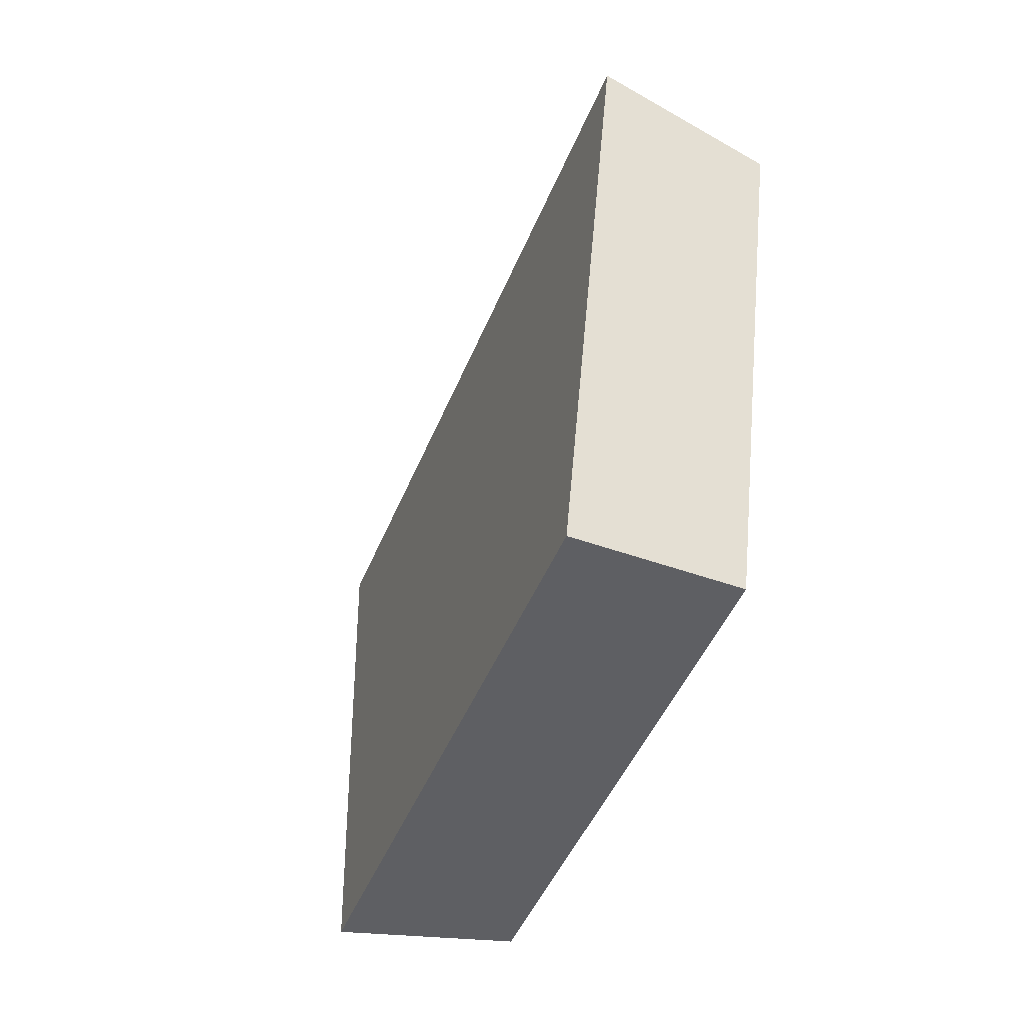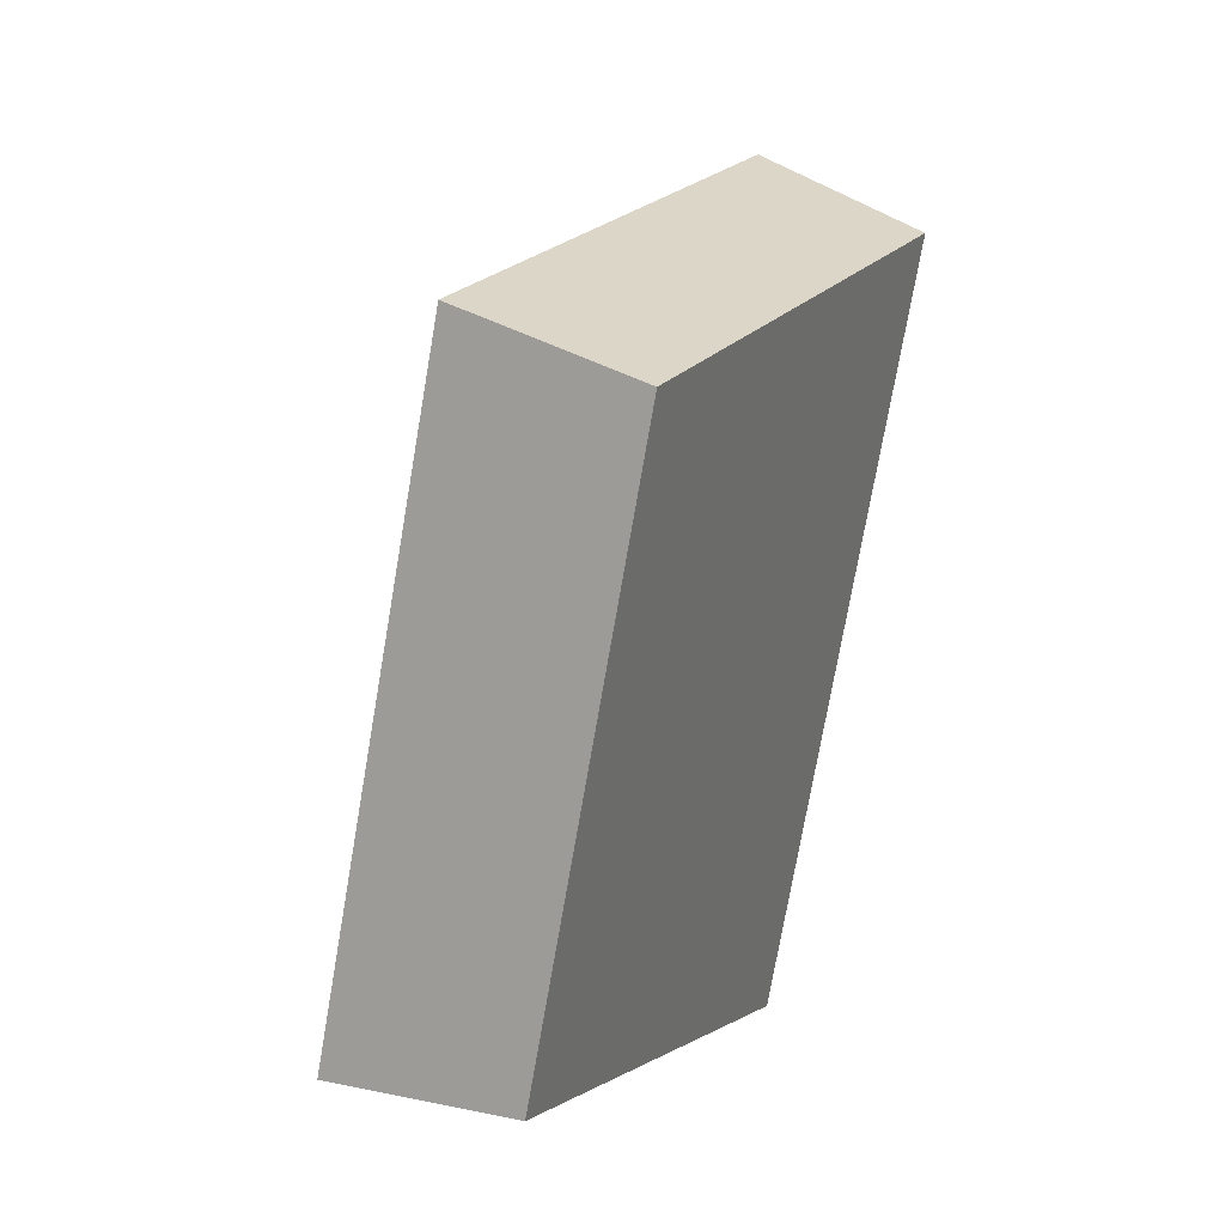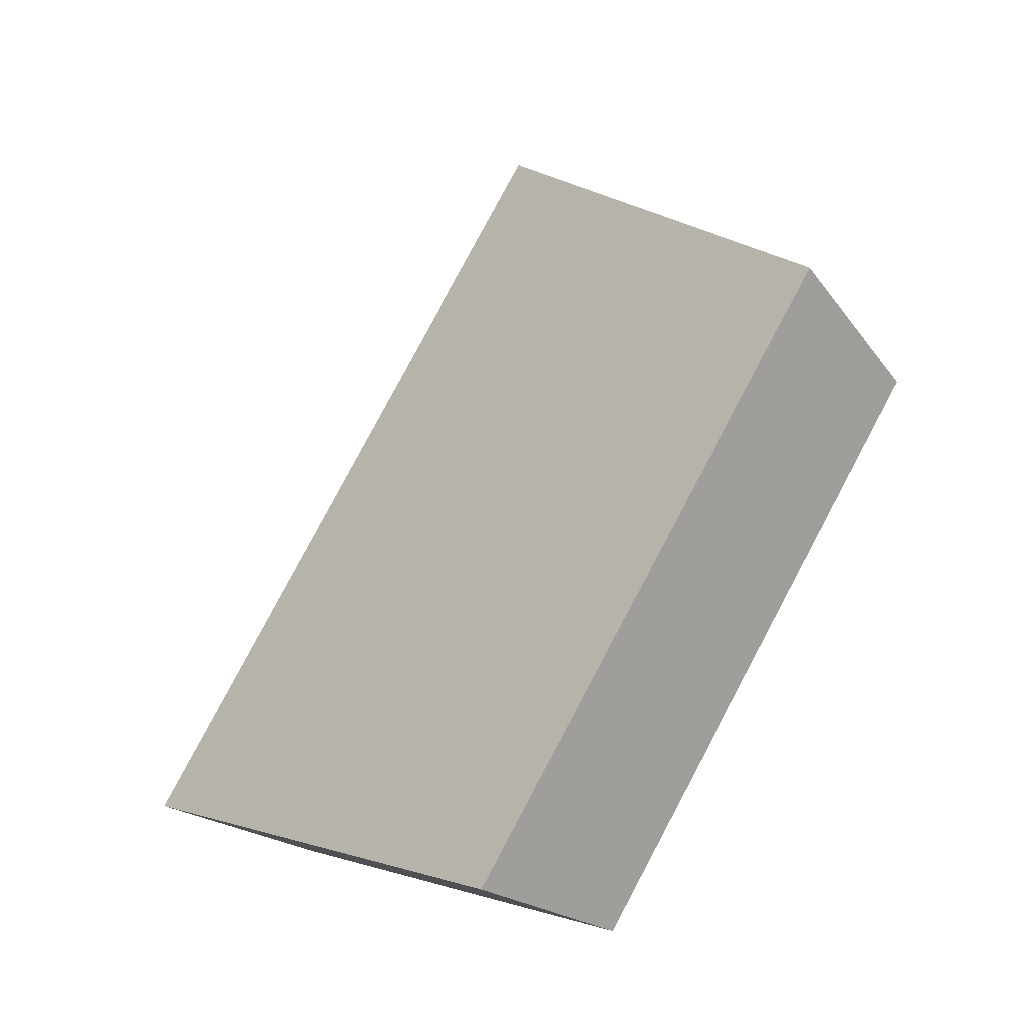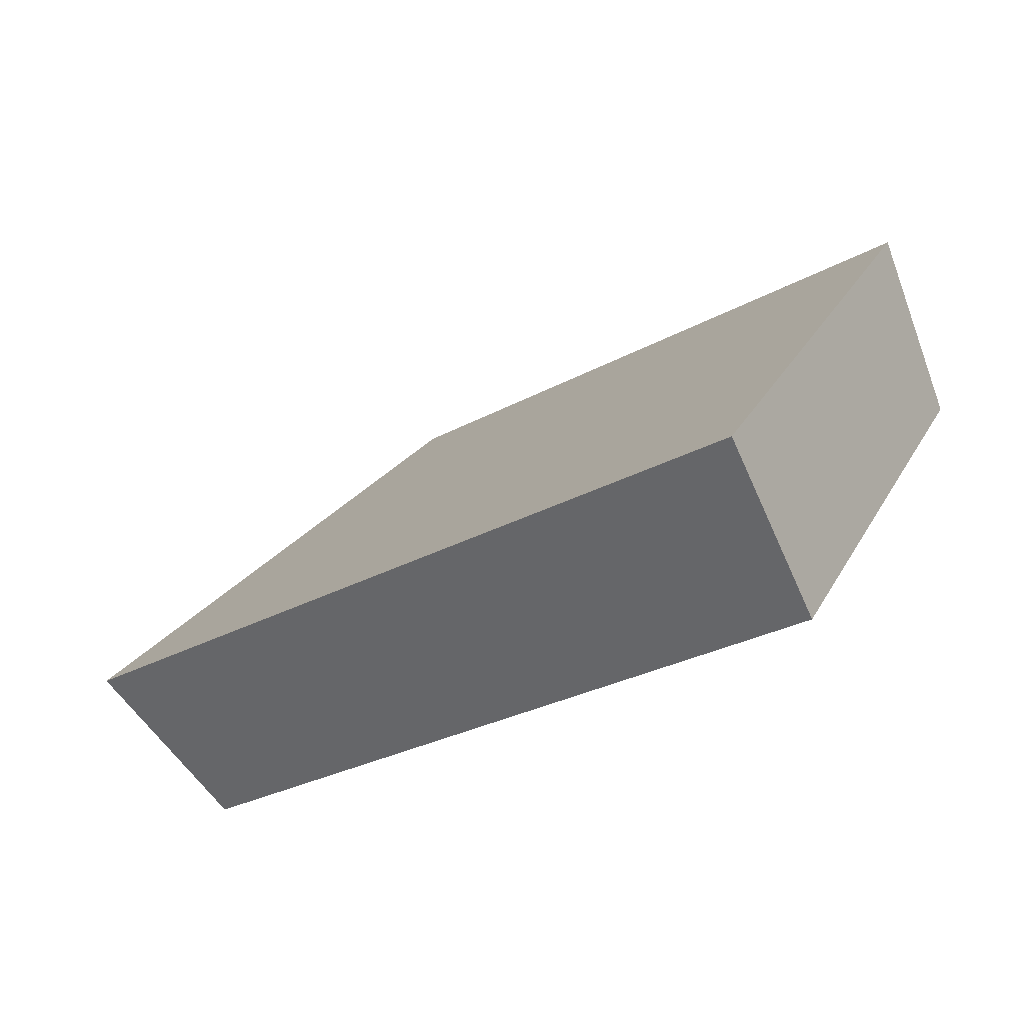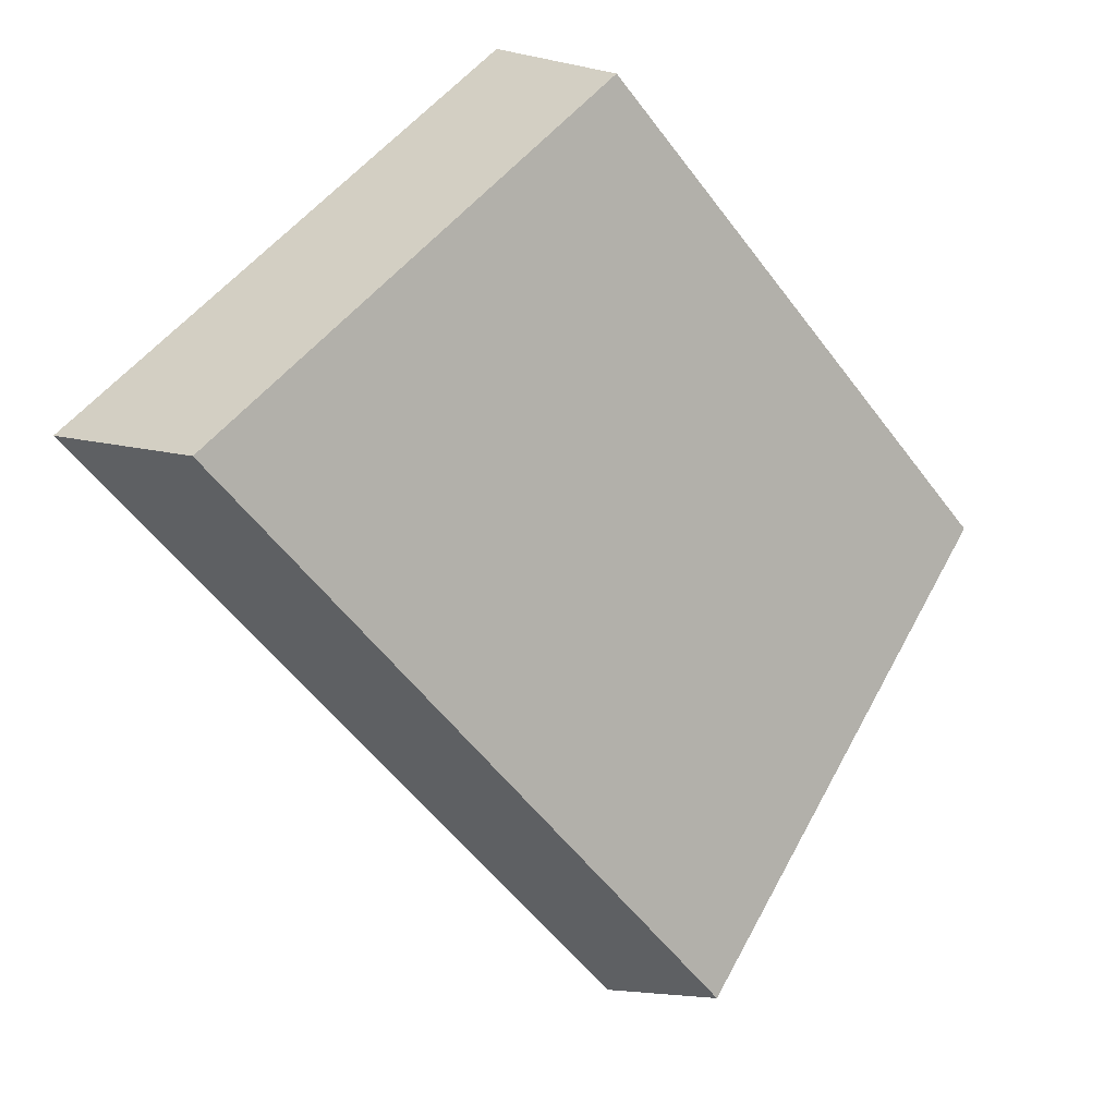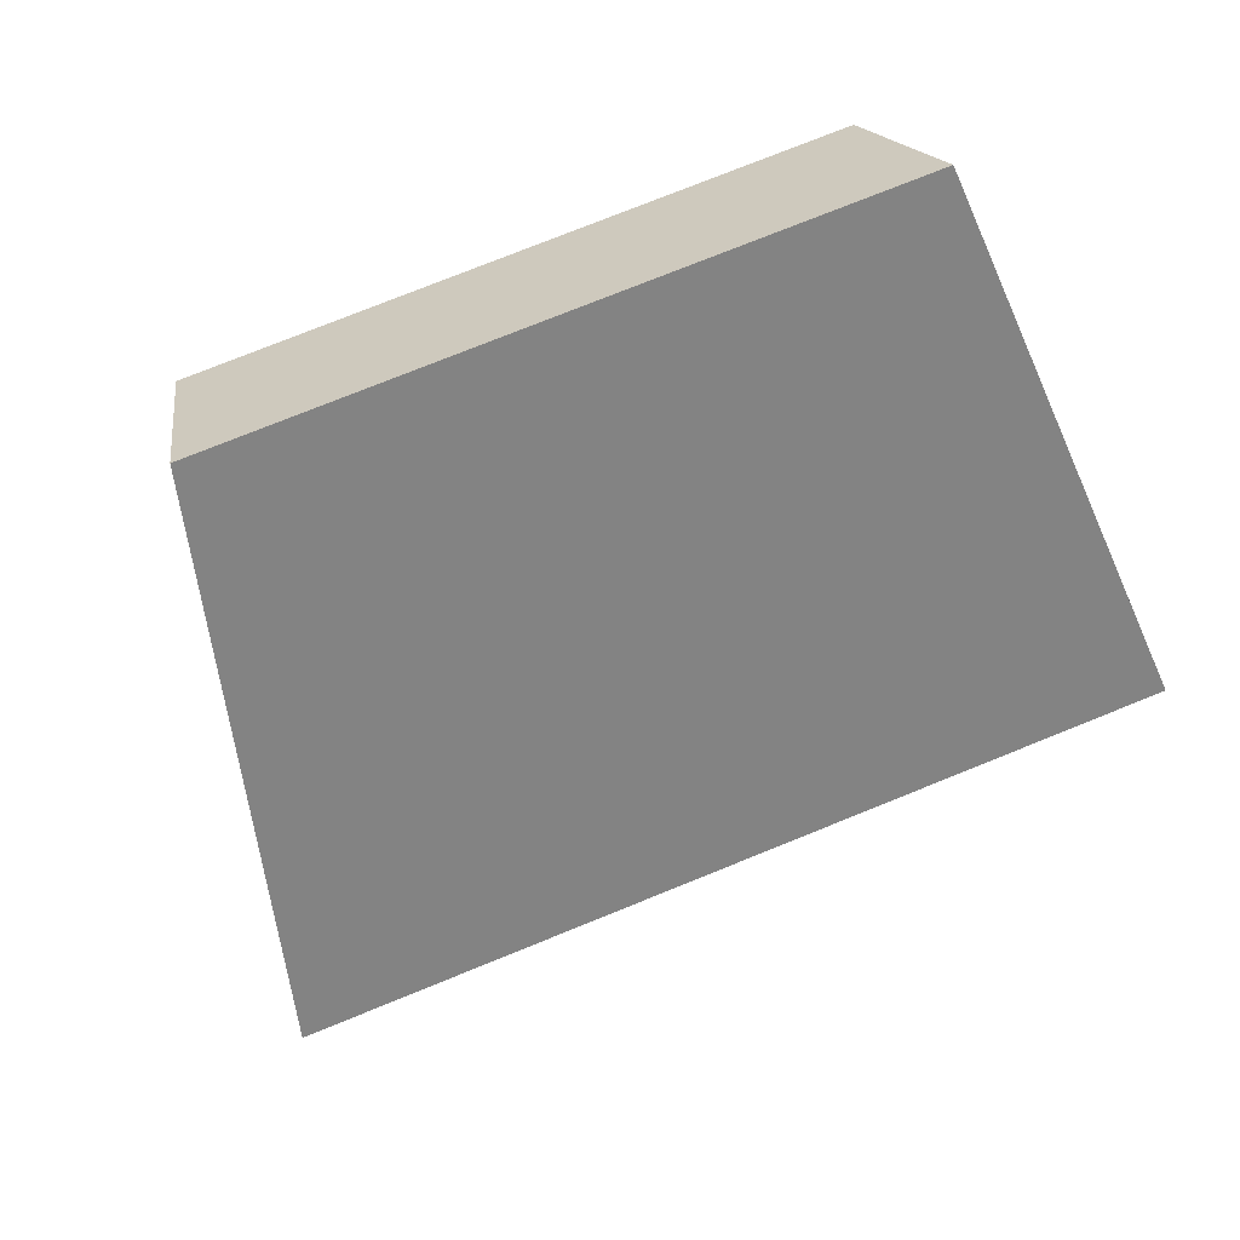
<metadata>
{"format":"obj","ext":"obj","renderer":"f3d","projection":"perspective","resolution":1024,"background":"white","views":[{"elev":26.9,"azim":-137.1,"up":"+Z"},{"elev":-9.4,"azim":-111.0,"up":"+Z"},{"elev":-11.9,"azim":-175.4,"up":"+Z"},{"elev":-25.3,"azim":104.6,"up":"+Y"},{"elev":-52.6,"azim":-172.9,"up":"+Y"},{"elev":75.5,"azim":39.8,"up":"+Y"}]}
</metadata>
<code>
v 2.141 0.1463 2.704
v 2.137 0.1463 2.711
v 2.134 0.1502 2.709
v 2.137 0.1502 2.703
v 2.135 0.1516 2.71
v 2.134 0.1502 2.709
v 2.137 0.1463 2.711
v 2.138 0.1475 2.712
v 2.138 0.1516 2.704
v 2.137 0.1502 2.703
v 2.134 0.1502 2.709
v 2.135 0.1516 2.71
v 2.138 0.1475 2.712
v 2.137 0.1463 2.711
v 2.141 0.1463 2.704
v 2.142 0.1475 2.705
v 2.142 0.1475 2.705
v 2.141 0.1463 2.704
v 2.137 0.1502 2.703
v 2.138 0.1516 2.704
v 2.138 0.1516 2.704
v 2.135 0.1516 2.71
v 2.138 0.1475 2.712
v 2.142 0.1475 2.705
f 1 2 3
f 1 3 4
f 5 6 7
f 5 7 8
f 9 10 11
f 9 11 12
f 13 14 15
f 13 15 16
f 17 18 19
f 17 19 20
f 21 22 23
f 21 23 24

</code>
